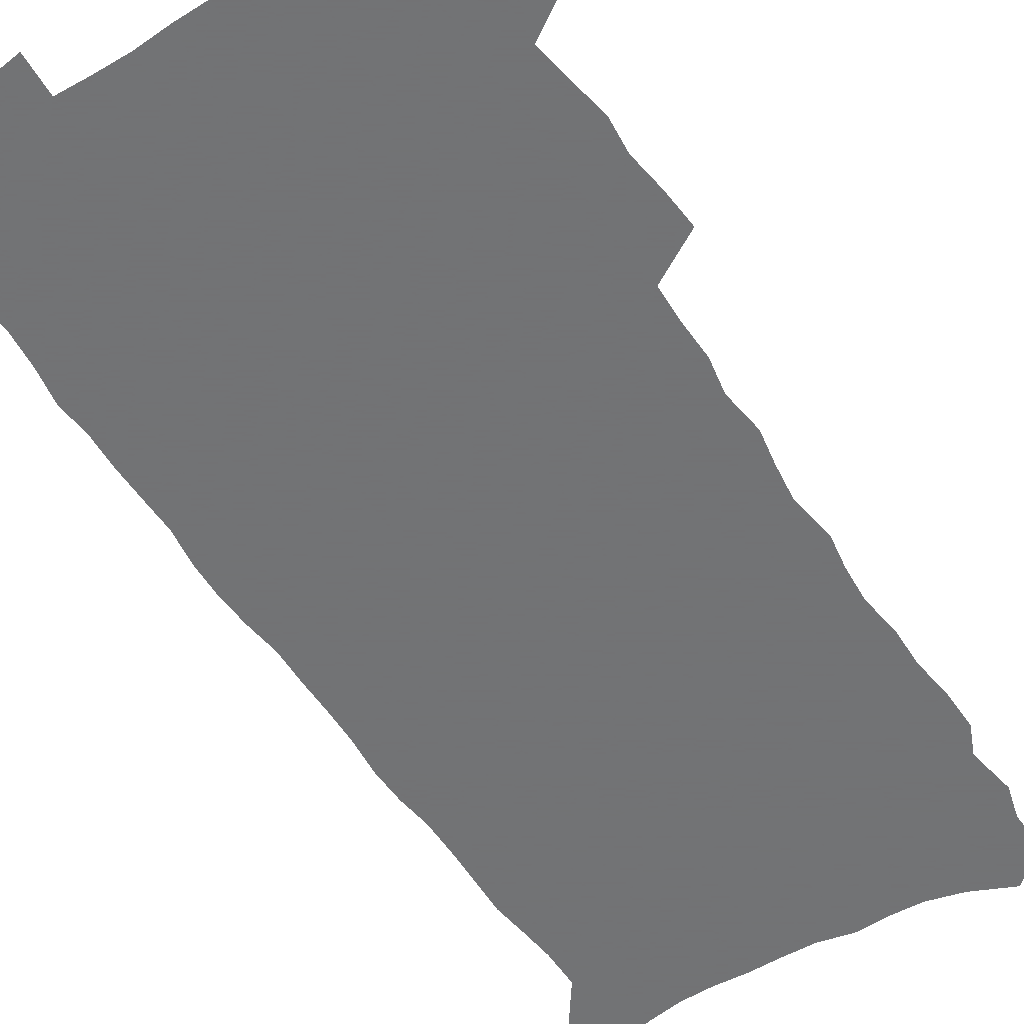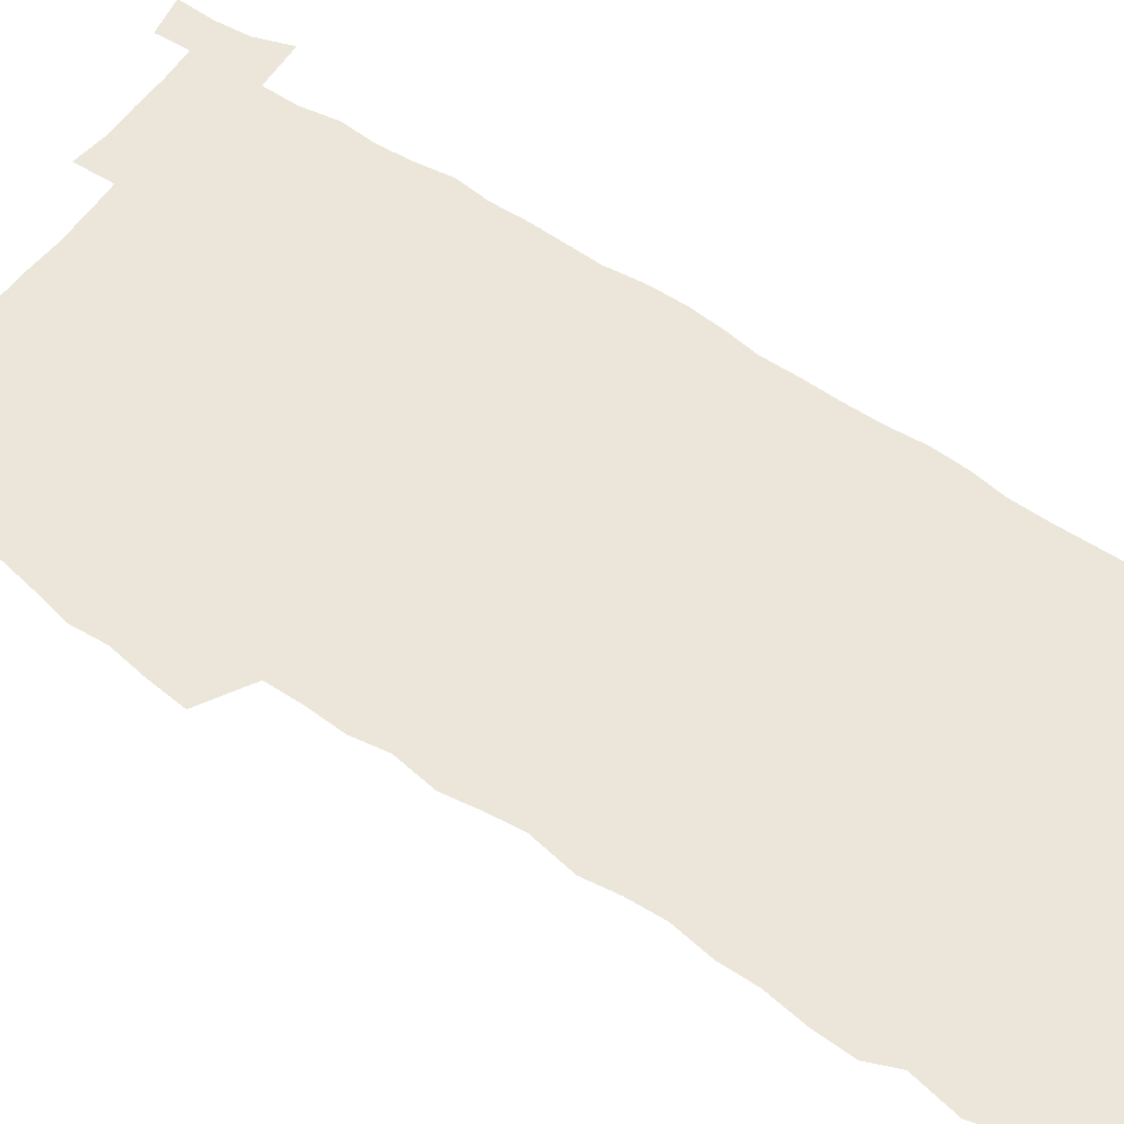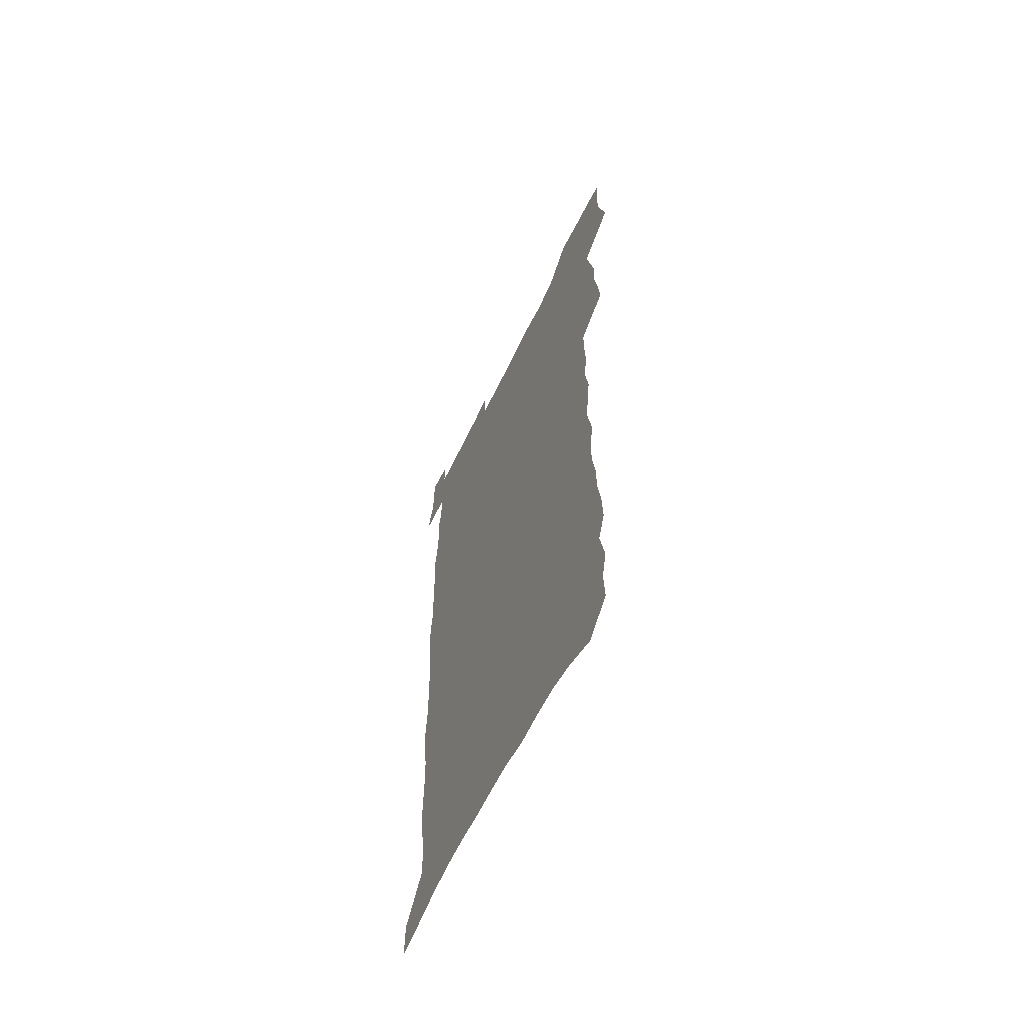
<metadata>
{"format":"obj","ext":"obj","renderer":"f3d","projection":"perspective","resolution":1024,"background":"white","views":[{"elev":-55.7,"azim":-148.3,"up":"+Z"},{"elev":57.1,"azim":-55.5,"up":"+Z"},{"elev":-63.1,"azim":-115.8,"up":"+Y"}]}
</metadata>
<code>
v 457.5 523.7 0
v 461.5 538.2 0
v 464.4 553 0
v 464 567.7 0
v 462.2 583.3 0
v 471.8 427.8 0
v 473.5 444 0
v 476.1 460.4 0
v 475.2 475.6 0
v 478.6 491.5 0
v 481.6 507.4 0
v 481.4 522 0
v 478 537.6 0
v 482.9 551.8 0
v 480.2 567.6 0
v 476.7 585.8 0
v 492.1 142.4 0
v 492.9 159.7 0
v 489.5 173.1 0
v 493.3 193 0
v 488.2 205.4 0
v 488.9 221.7 0
v 491.5 239.4 0
v 491.5 254.9 0
v 494.2 272.5 0
v 493.5 287.7 0
v 491.6 302.2 0
v 494.9 321.5 0
v 493.5 336.4 0
v 491.2 351.1 0
v 494 369.1 0
v 491.6 384 0
v 492.6 400.1 0
v 492.5 415.5 0
v 495.2 432.2 0
v 494.6 447.1 0
v 496.5 462.6 0
v 496.5 477.4 0
v 496.3 492.3 0
v 498.5 507.7 0
v 498 522.5 0
v 498.5 537.2 0
v 497 552.9 0
v 494.8 569.1 0
v 491.8 586.7 0
v 506.7 129.6 0
v 511.2 152 0
v 514 171.2 0
v 511.2 184.6 0
v 512.2 201.8 0
v 512.3 217.7 0
v 514.8 235.5 0
v 515.6 251.4 0
v 515.3 266.3 0
v 513.9 280.5 0
v 513.5 295.7 0
v 510.7 309.5 0
v 511.7 326 0
v 512.3 342.2 0
v 511.9 357.5 0
v 512.3 373.4 0
v 513.7 389.5 0
v 514 404.4 0
v 510.8 418.5 0
v 512 434.1 0
v 513.4 449.5 0
v 513.3 463.9 0
v 511.5 478.3 0
v 513.7 493.2 0
v 514.1 507.9 0
v 514.7 522.4 0
v 513.8 537.3 0
v 512.2 553.1 0
v 510 569.4 0
v 506.3 589.3 0
v 524.4 137.3 0
v 526.7 156.5 0
v 529.6 177.2 0
v 528.1 191 0
v 529.5 208.6 0
v 530.8 225.3 0
v 531.1 240.8 0
v 531.5 256.3 0
v 531.3 271.3 0
v 530.7 286 0
v 530 300.8 0
v 530 316.2 0
v 530.1 331.6 0
v 529.8 346.6 0
v 529.2 361.3 0
v 529.2 376.6 0
v 529.4 391.7 0
v 529.2 406.5 0
v 528.6 421.1 0
v 528.7 436 0
v 528.1 450.3 0
v 528.5 464.9 0
v 531.2 479.9 0
v 530.1 493.9 0
v 530 508.2 0
v 529.7 522.5 0
v 529.7 536.9 0
v 528.1 552.4 0
v 524.6 571.2 0
v 539.8 141.2 0
v 542.1 161.2 0
v 543.5 179.8 0
v 545.9 199.2 0
v 546.1 214.7 0
v 546.4 230.2 0
v 546.4 245.1 0
v 546.1 259.7 0
v 545.7 274.3 0
v 545.6 289.4 0
v 545.2 304.2 0
v 545.6 319.8 0
v 544.8 333.9 0
v 544.6 348.8 0
v 544.3 363.4 0
v 545 379.2 0
v 544.2 393.2 0
v 545.7 409.1 0
v 544.9 423 0
v 545.1 437.6 0
v 545.5 452 0
v 545.5 466.2 0
v 545.2 480.3 0
v 545.1 494.3 0
v 545 508.3 0
v 544.4 522.5 0
v 545.5 536.2 0
v 542.9 552.8 0
v 541.4 569 0
v 553.9 141.8 0
v 555.8 161.3 0
v 558.2 183.5 0
v 559.9 202.7 0
v 560 217.5 0
v 560.7 233.4 0
v 560.3 247.4 0
v 560.3 262.4 0
v 560.1 277.1 0
v 559.6 291.4 0
v 559.8 307 0
v 559.2 320.9 0
v 559.3 336 0
v 559.1 350.6 0
v 558.3 364.2 0
v 559.2 380.3 0
v 559.1 394.8 0
v 559.8 409.9 0
v 559.6 424 0
v 559.3 438 0
v 559.9 452.6 0
v 559.8 466.6 0
v 559.7 480.7 0
v 559.6 494.6 0
v 559.5 508.6 0
v 559.2 522.5 0
v 559.5 536.2 0
v 558.2 551.6 0
v 555.8 571.1 0
v 567.9 141.1 0
v 570.9 166.7 0
v 571.7 183.9 0
v 572.8 202.6 0
v 574.1 221.5 0
v 574.2 235.4 0
v 573.8 249.1 0
v 573.9 263.7 0
v 573.9 278.8 0
v 573.7 293.5 0
v 573.6 308.3 0
v 573.7 323.4 0
v 573.4 337.7 0
v 572.5 351.3 0
v 573.8 367.6 0
v 574 382.3 0
v 573.9 396.2 0
v 574 410.6 0
v 573.9 424.7 0
v 573.9 438.8 0
v 574.3 453.3 0
v 573.8 467.1 0
v 573.9 481 0
v 574.2 495 0
v 573.9 508.8 0
v 573.7 522.8 0
v 573.3 537 0
v 572.5 552.4 0
v 570.8 570.6 0
v 582.8 144.3 0
v 584.7 168.4 0
v 585.5 186.2 0
v 586.2 203.8 0
v 586.8 219.8 0
v 587 236.1 0
v 587.2 250.1 0
v 587.2 264 0
v 587.4 280.6 0
v 587.1 294 0
v 587.3 309.5 0
v 587.2 323.8 0
v 587.4 339.2 0
v 587.2 353.3 0
v 587.5 368 0
v 587.5 381.9 0
v 587.8 396.8 0
v 587.8 410.8 0
v 587.8 425 0
v 587.8 438.9 0
v 587.9 453.4 0
v 588.2 467.4 0
v 588 481.3 0
v 588 495.2 0
v 588.1 509 0
v 587.9 523 0
v 587.6 537.1 0
v 587 552.5 0
v 586 569.3 0
v 597.2 144.6 0
v 598.2 167.3 0
v 599.1 188 0
v 599.4 203.7 0
v 599.7 219.3 0
v 599.6 236.7 0
v 600.5 249 0
v 600.5 263.8 0
v 600.5 280.4 0
v 600.5 294.6 0
v 600.7 308.9 0
v 600.7 323.5 0
v 600.8 340.3 0
v 600.9 353.5 0
v 601.3 368.8 0
v 601.4 382.9 0
v 601.6 396.7 0
v 601.6 411 0
v 601.7 424.9 0
v 601.7 439 0
v 601.9 453.7 0
v 602 467.5 0
v 602 481.4 0
v 602 495.4 0
v 602.1 509.3 0
v 602 523 0
v 601.8 536.7 0
v 601.3 553.6 0
v 600.8 569.3 0
v 611.4 144.4 0
v 611.9 165 0
v 612.4 186.5 0
v 612.7 204.2 0
v 613 218.5 0
v 613.2 234.3 0
v 613.5 250.2 0
v 613.7 263.5 0
v 613.7 280.5 0
v 613.9 294.6 0
v 614.3 308.5 0
v 614.3 323.8 0
v 614.4 338.9 0
v 614.5 354.4 0
v 614.9 368.2 0
v 615.4 382 0
v 615.3 396.8 0
v 615.6 410.7 0
v 615.7 424.8 0
v 615.6 439.4 0
v 615.9 453.4 0
v 615.9 467.5 0
v 616.1 481.4 0
v 616.5 495.5 0
v 616.2 509.7 0
v 616.2 523.6 0
v 615.9 537.7 0
v 615.9 552.7 0
v 615.5 569.6 0
v 615 586.9 0
v 625.7 145.3 0
v 625.7 168.7 0
v 626.2 183.6 0
v 625.6 203.7 0
v 626.3 217.8 0
v 627 232.2 0
v 626.9 248.5 0
v 627 264.1 0
v 627.3 278.7 0
v 627.8 292.6 0
v 627.9 307.7 0
v 628.1 322.9 0
v 628 338.5 0
v 628 353.5 0
v 628.5 367.6 0
v 629.2 381.5 0
v 629.4 396 0
v 629.4 410.3 0
v 629.9 424.4 0
v 630.7 438.2 0
v 630 453.3 0
v 629.8 467.4 0
v 630.3 481.3 0
v 630.6 495.6 0
v 630.6 509.8 0
v 630.5 524 0
v 630.4 538.3 0
v 630.4 552.8 0
v 630.5 568.1 0
v 630.4 584.6 0
v 639.9 144.9 0
v 639.3 166.7 0
v 639.9 182.4 0
v 640.1 199.1 0
v 640.5 214.6 0
v 640.8 230 0
v 640.6 246.4 0
v 642.4 260 0
v 641.4 276.7 0
v 640.9 293.1 0
v 641.4 307.1 0
v 642.3 321.1 0
v 642.4 336.3 0
v 644.1 350.1 0
v 642.9 366 0
v 644 379.9 0
v 645.1 393.9 0
v 644.4 409.1 0
v 644.4 423.7 0
v 644.7 438 0
v 644.2 452.7 0
v 645.8 466.7 0
v 644.9 481.3 0
v 645.4 495.5 0
v 645.5 509.8 0
v 645.4 524.2 0
v 645.2 538.7 0
v 645.2 553.4 0
v 645.2 568.1 0
v 645.2 584.7 0
v 654.3 142.5 0
v 652.6 165.5 0
v 654.1 179.4 0
v 655.1 194.6 0
v 655 211.2 0
v 655 227.3 0
v 655.8 242.3 0
v 656.6 257.3 0
v 656.4 273.2 0
v 657.3 288.1 0
v 657.8 302.9 0
v 656.7 319 0
v 658.7 332.7 0
v 659.5 347.2 0
v 657.7 363.8 0
v 659.4 377.7 0
v 660.3 392.2 0
v 659.5 407.7 0
v 659.6 422.3 0
v 660.6 436.7 0
v 660.4 451.4 0
v 661.8 465.8 0
v 660.8 480.7 0
v 660.7 495.3 0
v 660.9 509.8 0
v 661.9 524.6 0
v 660.9 539.4 0
v 660.5 554.3 0
v 659.9 568.7 0
v 660 584.2 0
v 669.5 138.3 0
v 668.3 158.7 0
v 669.2 174.5 0
v 669.6 190.8 0
v 671.5 205.2 0
v 673.7 219.5 0
v 673.5 235.6 0
v 673.4 251.7 0
v 673.8 267.2 0
v 676 281.4 0
v 676.8 296.5 0
v 675.7 312.9 0
v 675.7 328.3 0
v 676.2 343.5 0
v 676.2 359.1 0
v 678.4 373.5 0
v 679.7 388.2 0
v 679.6 403.7 0
v 677.9 419.7 0
v 678.6 434.6 0
v 679.1 449.5 0
v 678.8 464.6 0
v 680.5 479.4 0
v 678.4 494.8 0
v 677.5 509.6 0
v 678.7 524.5 0
v 676.1 540.3 0
v 676.2 555.4 0
v 675.2 569.9 0
v 674.8 584.8 0
v 674.2 599.5 0
v 684.2 135.2 0
v 683.9 153 0
v 696.6 556.3 0
v 691.4 571.8 0
v 690.1 586.3 0
v 690.8 602.4 0
f 11 12 1
f 1 12 2
f 12 13 2
f 2 13 3
f 13 14 3
f 3 14 4
f 14 15 4
f 4 15 5
f 15 16 5
f 34 35 6
f 6 35 7
f 35 36 7
f 7 36 8
f 36 37 8
f 8 37 9
f 37 38 9
f 9 38 10
f 38 39 10
f 10 39 11
f 39 40 11
f 11 40 12
f 40 41 12
f 12 41 13
f 41 42 13
f 13 42 14
f 42 43 14
f 14 43 15
f 43 44 15
f 15 44 16
f 44 45 16
f 46 47 17
f 17 47 18
f 47 48 18
f 18 48 19
f 48 49 19
f 19 49 20
f 49 50 20
f 20 50 21
f 50 51 21
f 21 51 22
f 51 52 22
f 22 52 23
f 52 53 23
f 23 53 24
f 53 54 24
f 24 54 25
f 54 55 25
f 25 55 26
f 55 56 26
f 26 56 27
f 56 57 27
f 27 57 28
f 57 58 28
f 28 58 29
f 58 59 29
f 29 59 30
f 59 60 30
f 30 60 31
f 60 61 31
f 31 61 32
f 61 62 32
f 32 62 33
f 62 63 33
f 33 63 34
f 63 64 34
f 34 64 35
f 64 65 35
f 35 65 36
f 65 66 36
f 36 66 37
f 66 67 37
f 37 67 38
f 67 68 38
f 38 68 39
f 68 69 39
f 39 69 40
f 69 70 40
f 40 70 41
f 70 71 41
f 41 71 42
f 71 72 42
f 42 72 43
f 72 73 43
f 43 73 44
f 73 74 44
f 44 74 45
f 74 75 45
f 46 76 47
f 76 77 47
f 47 77 48
f 77 78 48
f 48 78 49
f 78 79 49
f 49 79 50
f 79 80 50
f 50 80 51
f 80 81 51
f 51 81 52
f 81 82 52
f 52 82 53
f 82 83 53
f 53 83 54
f 83 84 54
f 54 84 55
f 84 85 55
f 55 85 56
f 85 86 56
f 56 86 57
f 86 87 57
f 57 87 58
f 87 88 58
f 58 88 59
f 88 89 59
f 59 89 60
f 89 90 60
f 60 90 61
f 90 91 61
f 61 91 62
f 91 92 62
f 62 92 63
f 92 93 63
f 63 93 64
f 93 94 64
f 64 94 65
f 94 95 65
f 65 95 66
f 95 96 66
f 66 96 67
f 96 97 67
f 67 97 68
f 97 98 68
f 68 98 69
f 98 99 69
f 69 99 70
f 99 100 70
f 70 100 71
f 100 101 71
f 71 101 72
f 101 102 72
f 72 102 73
f 102 103 73
f 73 103 74
f 103 104 74
f 74 104 75
f 76 105 77
f 105 106 77
f 77 106 78
f 106 107 78
f 78 107 79
f 107 108 79
f 79 108 80
f 108 109 80
f 80 109 81
f 109 110 81
f 81 110 82
f 110 111 82
f 82 111 83
f 111 112 83
f 83 112 84
f 112 113 84
f 84 113 85
f 113 114 85
f 85 114 86
f 114 115 86
f 86 115 87
f 115 116 87
f 87 116 88
f 116 117 88
f 88 117 89
f 117 118 89
f 89 118 90
f 118 119 90
f 90 119 91
f 119 120 91
f 91 120 92
f 120 121 92
f 92 121 93
f 121 122 93
f 93 122 94
f 122 123 94
f 94 123 95
f 123 124 95
f 95 124 96
f 124 125 96
f 96 125 97
f 125 126 97
f 97 126 98
f 126 127 98
f 98 127 99
f 127 128 99
f 99 128 100
f 128 129 100
f 100 129 101
f 129 130 101
f 101 130 102
f 130 131 102
f 102 131 103
f 131 132 103
f 103 132 104
f 132 133 104
f 105 134 106
f 134 135 106
f 106 135 107
f 135 136 107
f 107 136 108
f 136 137 108
f 108 137 109
f 137 138 109
f 109 138 110
f 138 139 110
f 110 139 111
f 139 140 111
f 111 140 112
f 140 141 112
f 112 141 113
f 141 142 113
f 113 142 114
f 142 143 114
f 114 143 115
f 143 144 115
f 115 144 116
f 144 145 116
f 116 145 117
f 145 146 117
f 117 146 118
f 146 147 118
f 118 147 119
f 147 148 119
f 119 148 120
f 148 149 120
f 120 149 121
f 149 150 121
f 121 150 122
f 150 151 122
f 122 151 123
f 151 152 123
f 123 152 124
f 152 153 124
f 124 153 125
f 153 154 125
f 125 154 126
f 154 155 126
f 126 155 127
f 155 156 127
f 127 156 128
f 156 157 128
f 128 157 129
f 157 158 129
f 129 158 130
f 158 159 130
f 130 159 131
f 159 160 131
f 131 160 132
f 160 161 132
f 132 161 133
f 161 162 133
f 134 163 135
f 163 164 135
f 135 164 136
f 164 165 136
f 136 165 137
f 165 166 137
f 137 166 138
f 166 167 138
f 138 167 139
f 167 168 139
f 139 168 140
f 168 169 140
f 140 169 141
f 169 170 141
f 141 170 142
f 170 171 142
f 142 171 143
f 171 172 143
f 143 172 144
f 172 173 144
f 144 173 145
f 173 174 145
f 145 174 146
f 174 175 146
f 146 175 147
f 175 176 147
f 147 176 148
f 176 177 148
f 148 177 149
f 177 178 149
f 149 178 150
f 178 179 150
f 150 179 151
f 179 180 151
f 151 180 152
f 180 181 152
f 152 181 153
f 181 182 153
f 153 182 154
f 182 183 154
f 154 183 155
f 183 184 155
f 155 184 156
f 184 185 156
f 156 185 157
f 185 186 157
f 157 186 158
f 186 187 158
f 158 187 159
f 187 188 159
f 159 188 160
f 188 189 160
f 160 189 161
f 189 190 161
f 161 190 162
f 190 191 162
f 163 192 164
f 192 193 164
f 164 193 165
f 193 194 165
f 165 194 166
f 194 195 166
f 166 195 167
f 195 196 167
f 167 196 168
f 196 197 168
f 168 197 169
f 197 198 169
f 169 198 170
f 198 199 170
f 170 199 171
f 199 200 171
f 171 200 172
f 200 201 172
f 172 201 173
f 201 202 173
f 173 202 174
f 202 203 174
f 174 203 175
f 203 204 175
f 175 204 176
f 204 205 176
f 176 205 177
f 205 206 177
f 177 206 178
f 206 207 178
f 178 207 179
f 207 208 179
f 179 208 180
f 208 209 180
f 180 209 181
f 209 210 181
f 181 210 182
f 210 211 182
f 182 211 183
f 211 212 183
f 183 212 184
f 212 213 184
f 184 213 185
f 213 214 185
f 185 214 186
f 214 215 186
f 186 215 187
f 215 216 187
f 187 216 188
f 216 217 188
f 188 217 189
f 217 218 189
f 189 218 190
f 218 219 190
f 190 219 191
f 219 220 191
f 192 221 193
f 221 222 193
f 193 222 194
f 222 223 194
f 194 223 195
f 223 224 195
f 195 224 196
f 224 225 196
f 196 225 197
f 225 226 197
f 197 226 198
f 226 227 198
f 198 227 199
f 227 228 199
f 199 228 200
f 228 229 200
f 200 229 201
f 229 230 201
f 201 230 202
f 230 231 202
f 202 231 203
f 231 232 203
f 203 232 204
f 232 233 204
f 204 233 205
f 233 234 205
f 205 234 206
f 234 235 206
f 206 235 207
f 235 236 207
f 207 236 208
f 236 237 208
f 208 237 209
f 237 238 209
f 209 238 210
f 238 239 210
f 210 239 211
f 239 240 211
f 211 240 212
f 240 241 212
f 212 241 213
f 241 242 213
f 213 242 214
f 242 243 214
f 214 243 215
f 243 244 215
f 215 244 216
f 244 245 216
f 216 245 217
f 245 246 217
f 217 246 218
f 246 247 218
f 218 247 219
f 247 248 219
f 219 248 220
f 248 249 220
f 221 250 222
f 250 251 222
f 222 251 223
f 251 252 223
f 223 252 224
f 252 253 224
f 224 253 225
f 253 254 225
f 225 254 226
f 254 255 226
f 226 255 227
f 255 256 227
f 227 256 228
f 256 257 228
f 228 257 229
f 257 258 229
f 229 258 230
f 258 259 230
f 230 259 231
f 259 260 231
f 231 260 232
f 260 261 232
f 232 261 233
f 261 262 233
f 233 262 234
f 262 263 234
f 234 263 235
f 263 264 235
f 235 264 236
f 264 265 236
f 236 265 237
f 265 266 237
f 237 266 238
f 266 267 238
f 238 267 239
f 267 268 239
f 239 268 240
f 268 269 240
f 240 269 241
f 269 270 241
f 241 270 242
f 270 271 242
f 242 271 243
f 271 272 243
f 243 272 244
f 272 273 244
f 244 273 245
f 273 274 245
f 245 274 246
f 274 275 246
f 246 275 247
f 275 276 247
f 247 276 248
f 276 277 248
f 248 277 249
f 277 278 249
f 250 280 251
f 280 281 251
f 251 281 252
f 281 282 252
f 252 282 253
f 282 283 253
f 253 283 254
f 283 284 254
f 254 284 255
f 284 285 255
f 255 285 256
f 285 286 256
f 256 286 257
f 286 287 257
f 257 287 258
f 287 288 258
f 258 288 259
f 288 289 259
f 259 289 260
f 289 290 260
f 260 290 261
f 290 291 261
f 261 291 262
f 291 292 262
f 262 292 263
f 292 293 263
f 263 293 264
f 293 294 264
f 264 294 265
f 294 295 265
f 265 295 266
f 295 296 266
f 266 296 267
f 296 297 267
f 267 297 268
f 297 298 268
f 268 298 269
f 298 299 269
f 269 299 270
f 299 300 270
f 270 300 271
f 300 301 271
f 271 301 272
f 301 302 272
f 272 302 273
f 302 303 273
f 273 303 274
f 303 304 274
f 274 304 275
f 304 305 275
f 275 305 276
f 305 306 276
f 276 306 277
f 306 307 277
f 277 307 278
f 307 308 278
f 278 308 279
f 308 309 279
f 280 310 281
f 310 311 281
f 281 311 282
f 311 312 282
f 282 312 283
f 312 313 283
f 283 313 284
f 313 314 284
f 284 314 285
f 314 315 285
f 285 315 286
f 315 316 286
f 286 316 287
f 316 317 287
f 287 317 288
f 317 318 288
f 288 318 289
f 318 319 289
f 289 319 290
f 319 320 290
f 290 320 291
f 320 321 291
f 291 321 292
f 321 322 292
f 292 322 293
f 322 323 293
f 293 323 294
f 323 324 294
f 294 324 295
f 324 325 295
f 295 325 296
f 325 326 296
f 296 326 297
f 326 327 297
f 297 327 298
f 327 328 298
f 298 328 299
f 328 329 299
f 299 329 300
f 329 330 300
f 300 330 301
f 330 331 301
f 301 331 302
f 331 332 302
f 302 332 303
f 332 333 303
f 303 333 304
f 333 334 304
f 304 334 305
f 334 335 305
f 305 335 306
f 335 336 306
f 306 336 307
f 336 337 307
f 307 337 308
f 337 338 308
f 308 338 309
f 338 339 309
f 310 340 311
f 340 341 311
f 311 341 312
f 341 342 312
f 312 342 313
f 342 343 313
f 313 343 314
f 343 344 314
f 314 344 315
f 344 345 315
f 315 345 316
f 345 346 316
f 316 346 317
f 346 347 317
f 317 347 318
f 347 348 318
f 318 348 319
f 348 349 319
f 319 349 320
f 349 350 320
f 320 350 321
f 350 351 321
f 321 351 322
f 351 352 322
f 322 352 323
f 352 353 323
f 323 353 324
f 353 354 324
f 324 354 325
f 354 355 325
f 325 355 326
f 355 356 326
f 326 356 327
f 356 357 327
f 327 357 328
f 357 358 328
f 328 358 329
f 358 359 329
f 329 359 330
f 359 360 330
f 330 360 331
f 360 361 331
f 331 361 332
f 361 362 332
f 332 362 333
f 362 363 333
f 333 363 334
f 363 364 334
f 334 364 335
f 364 365 335
f 335 365 336
f 365 366 336
f 336 366 337
f 366 367 337
f 337 367 338
f 367 368 338
f 338 368 339
f 368 369 339
f 340 370 341
f 370 371 341
f 341 371 342
f 371 372 342
f 342 372 343
f 372 373 343
f 343 373 344
f 373 374 344
f 344 374 345
f 374 375 345
f 345 375 346
f 375 376 346
f 346 376 347
f 376 377 347
f 347 377 348
f 377 378 348
f 348 378 349
f 378 379 349
f 349 379 350
f 379 380 350
f 350 380 351
f 380 381 351
f 351 381 352
f 381 382 352
f 352 382 353
f 382 383 353
f 353 383 354
f 383 384 354
f 354 384 355
f 384 385 355
f 355 385 356
f 385 386 356
f 356 386 357
f 386 387 357
f 357 387 358
f 387 388 358
f 358 388 359
f 388 389 359
f 359 389 360
f 389 390 360
f 360 390 361
f 390 391 361
f 361 391 362
f 391 392 362
f 362 392 363
f 392 393 363
f 363 393 364
f 393 394 364
f 364 394 365
f 394 395 365
f 365 395 366
f 395 396 366
f 366 396 367
f 396 397 367
f 367 397 368
f 397 398 368
f 368 398 369
f 398 399 369
f 370 401 371
f 401 402 371
f 371 402 372
f 397 403 398
f 403 404 398
f 398 404 399
f 404 405 399
f 399 405 400
f 405 406 400

</code>
